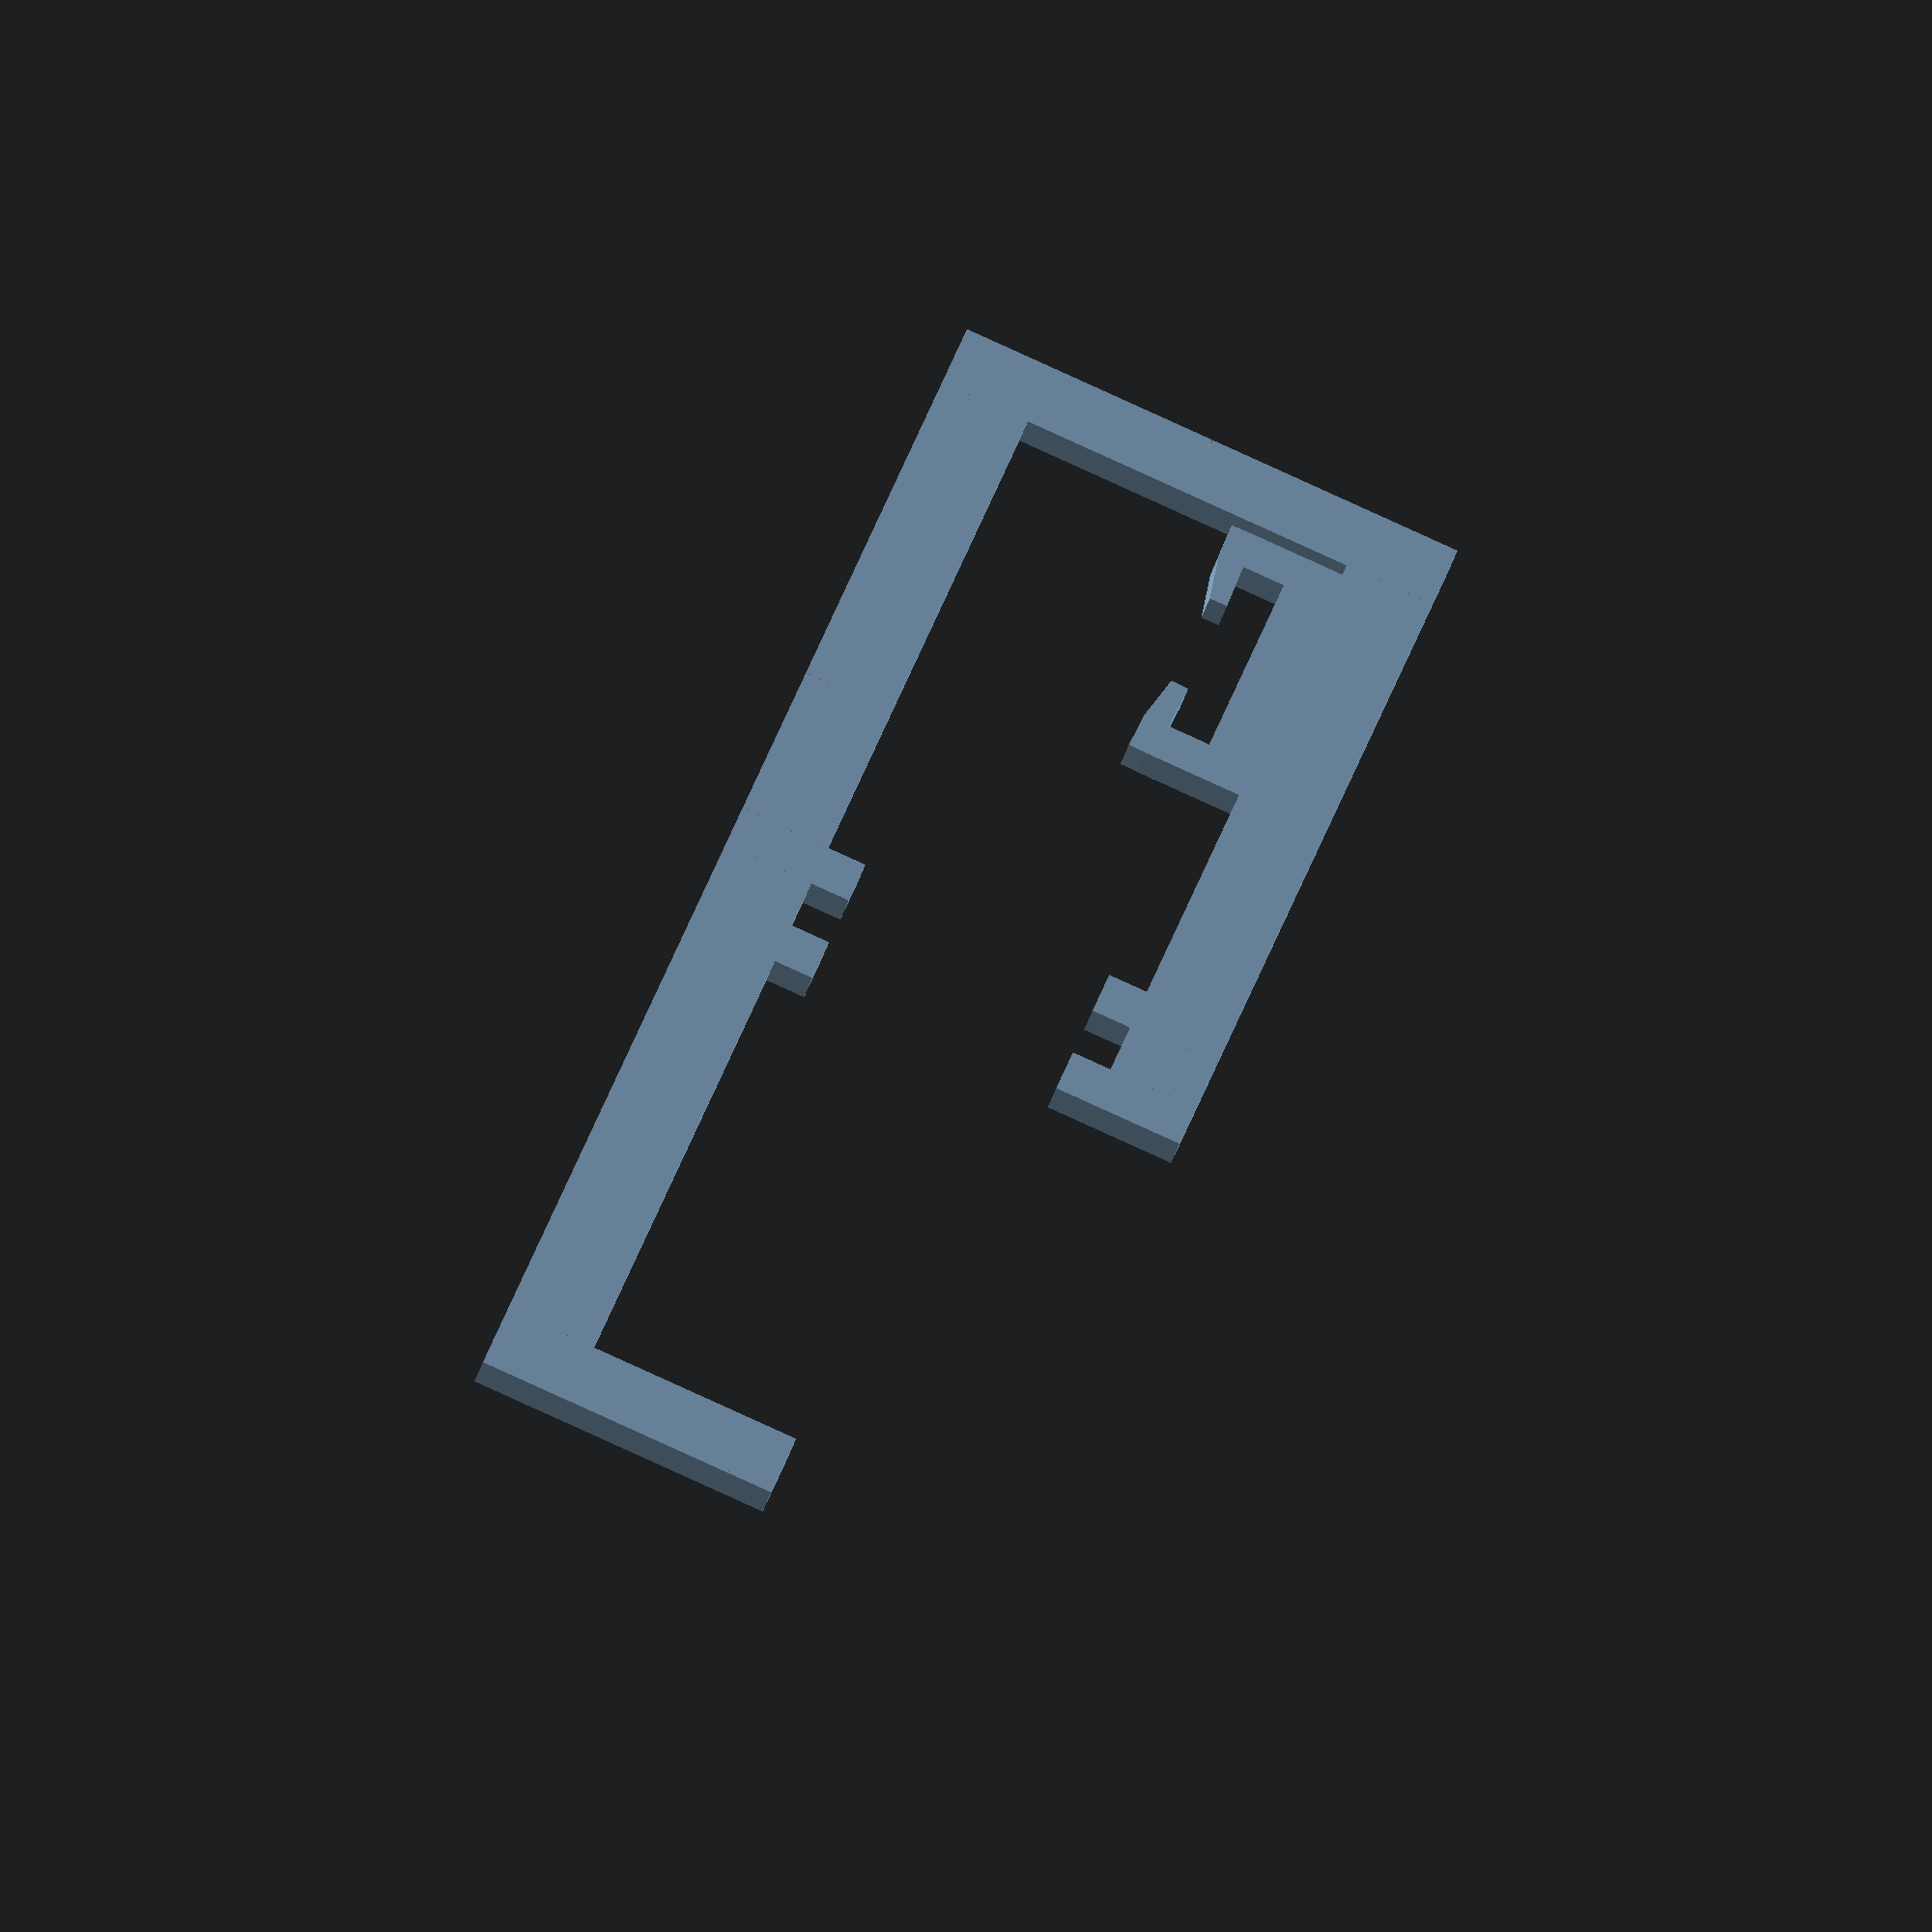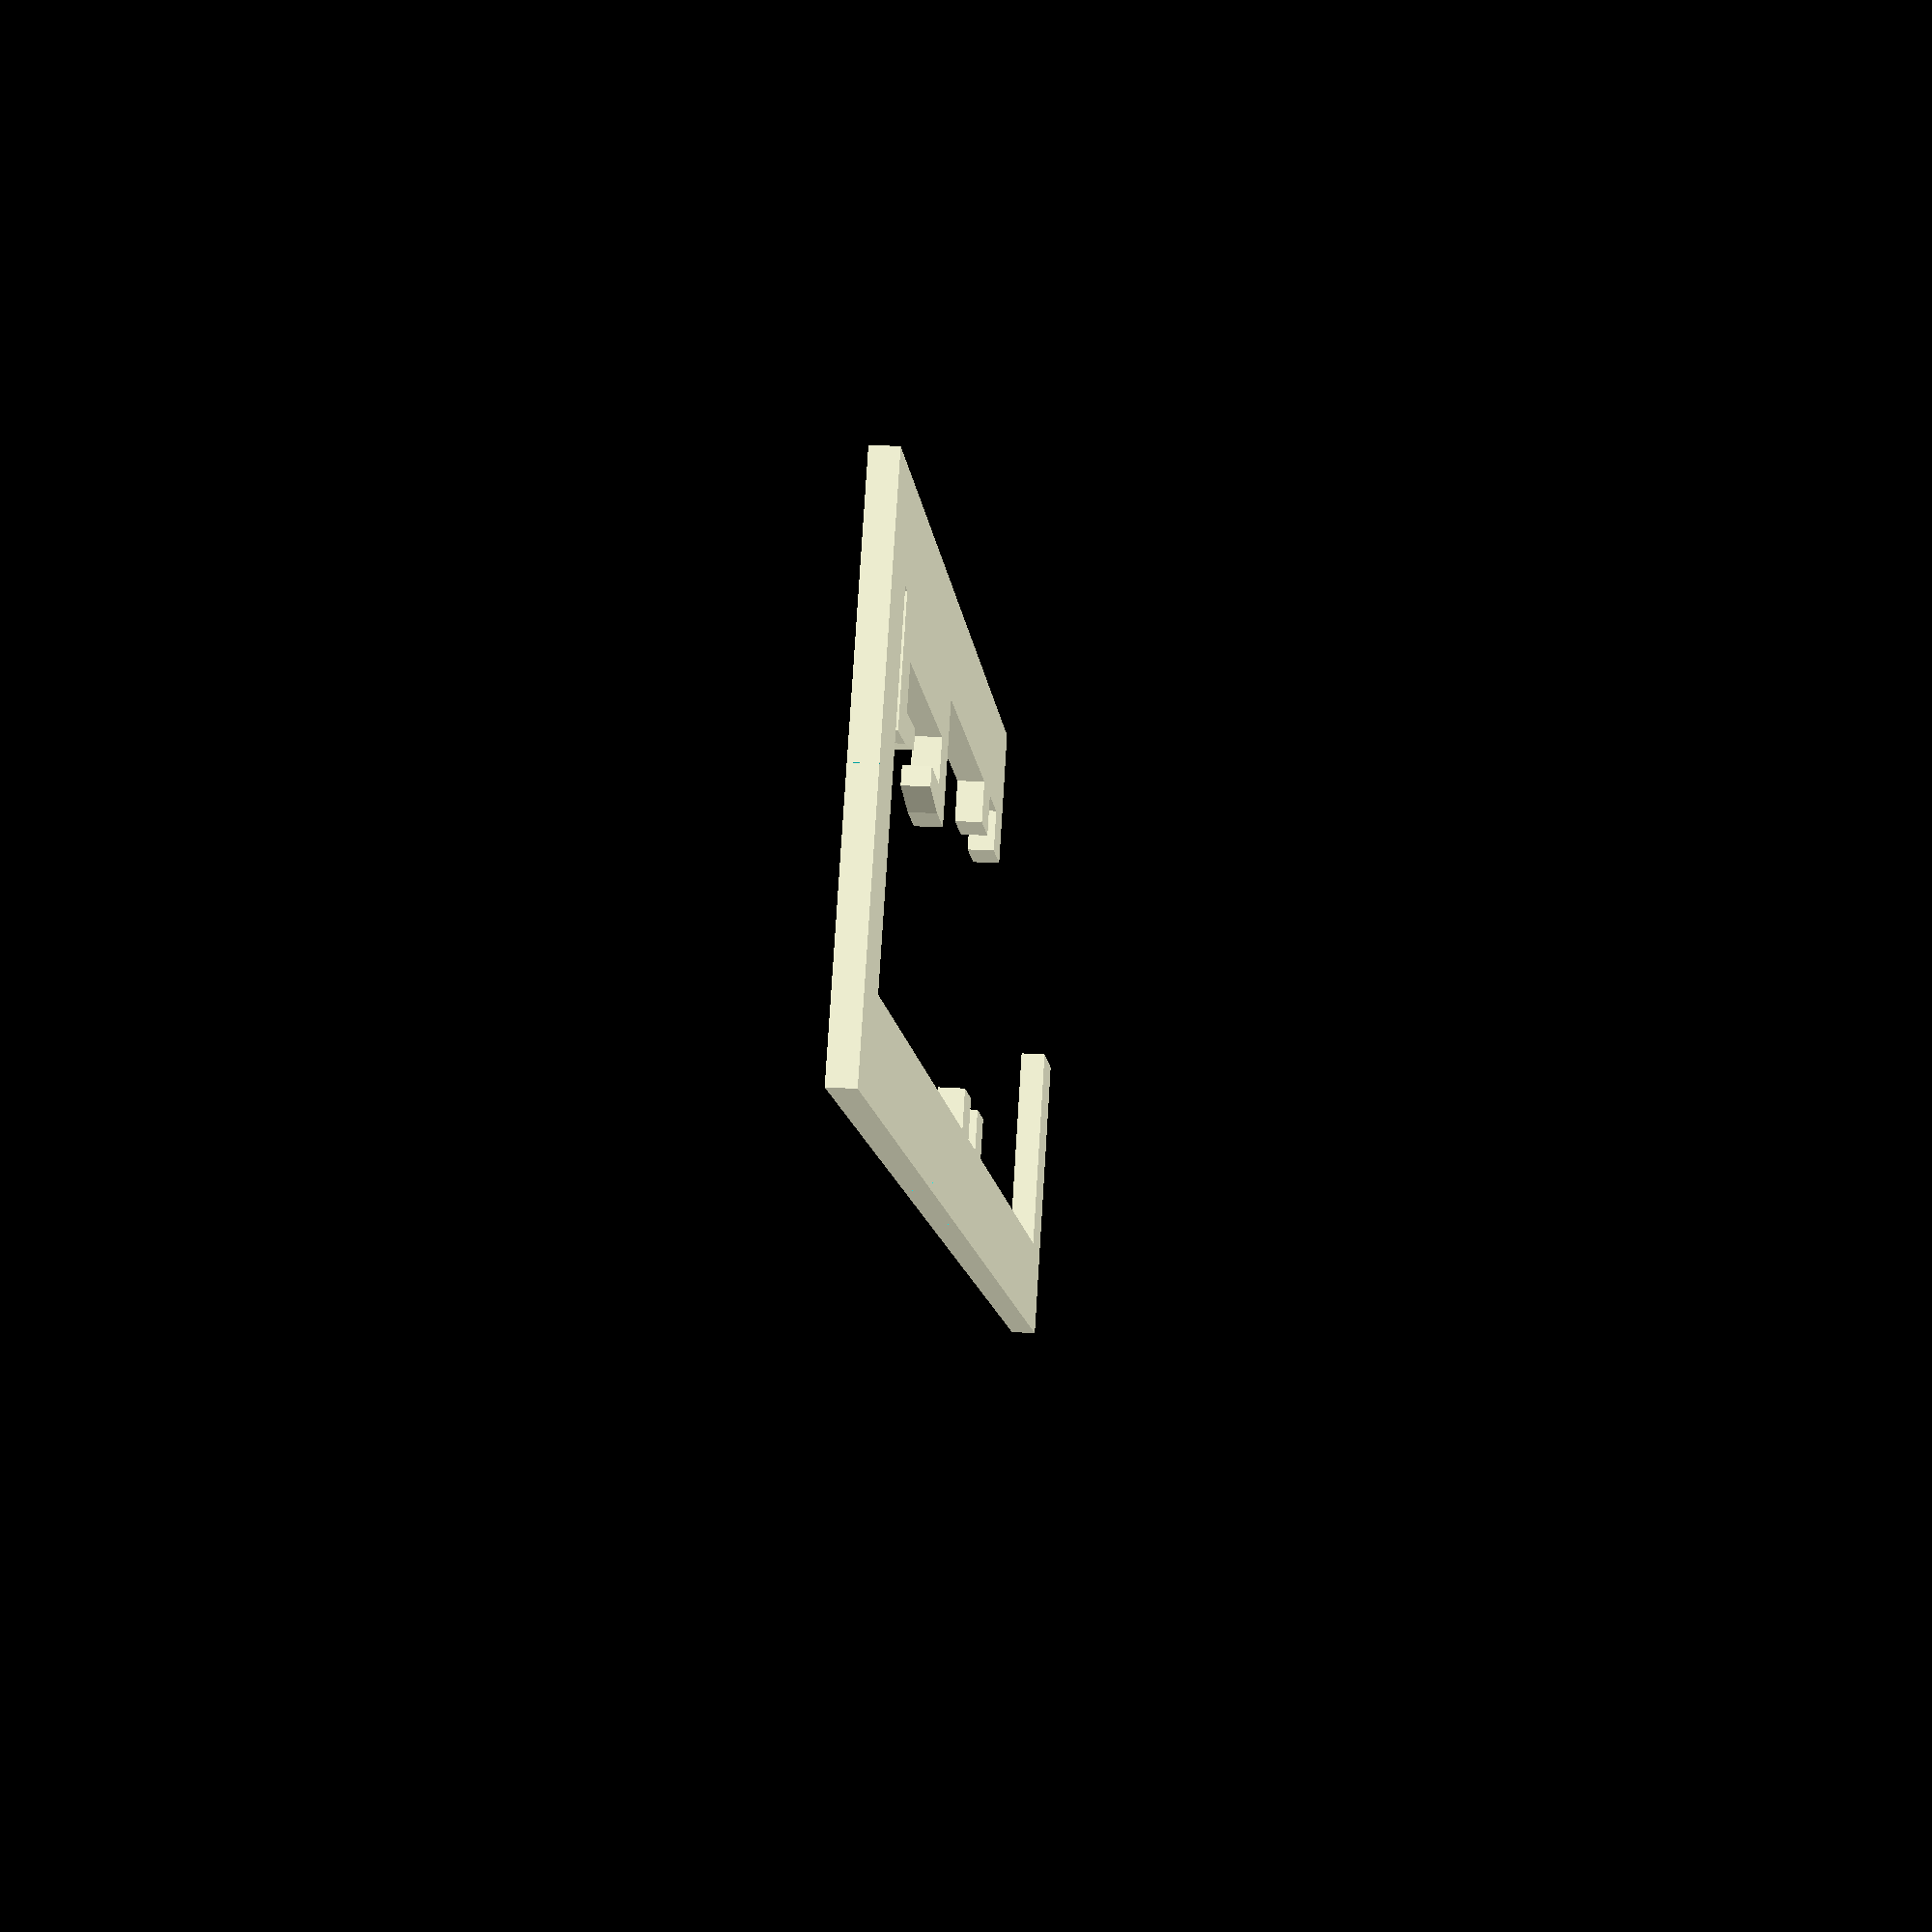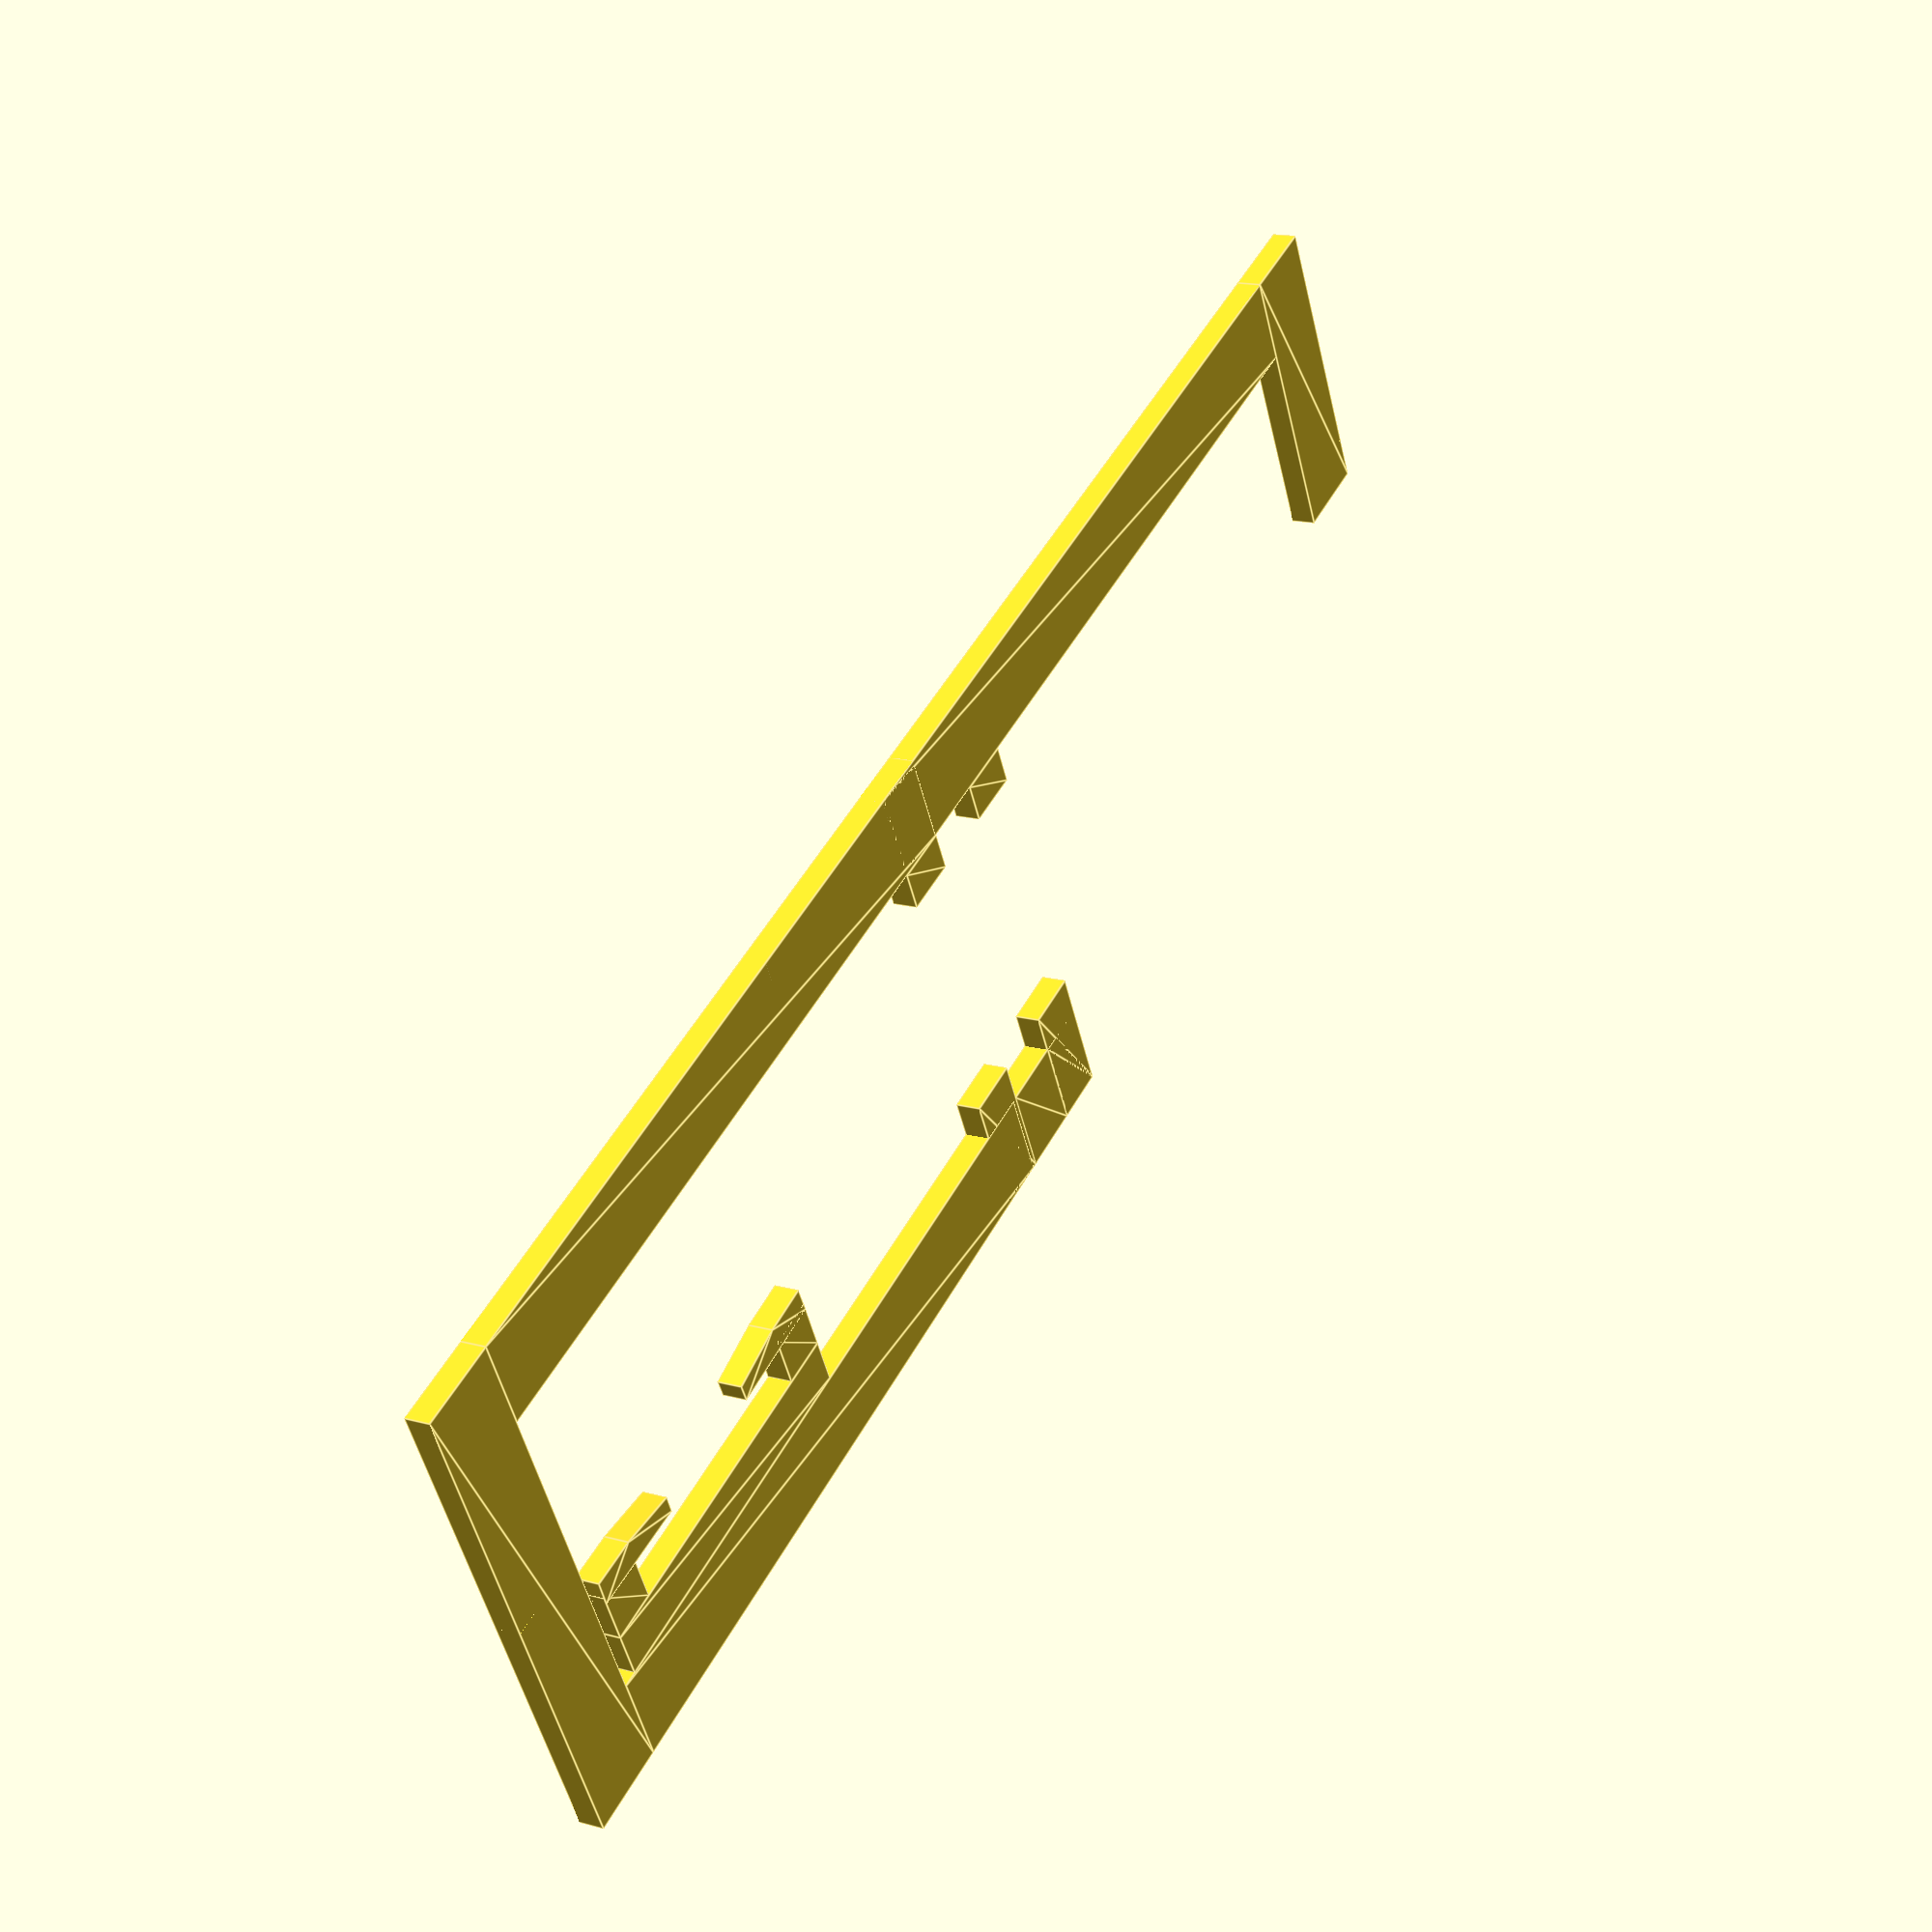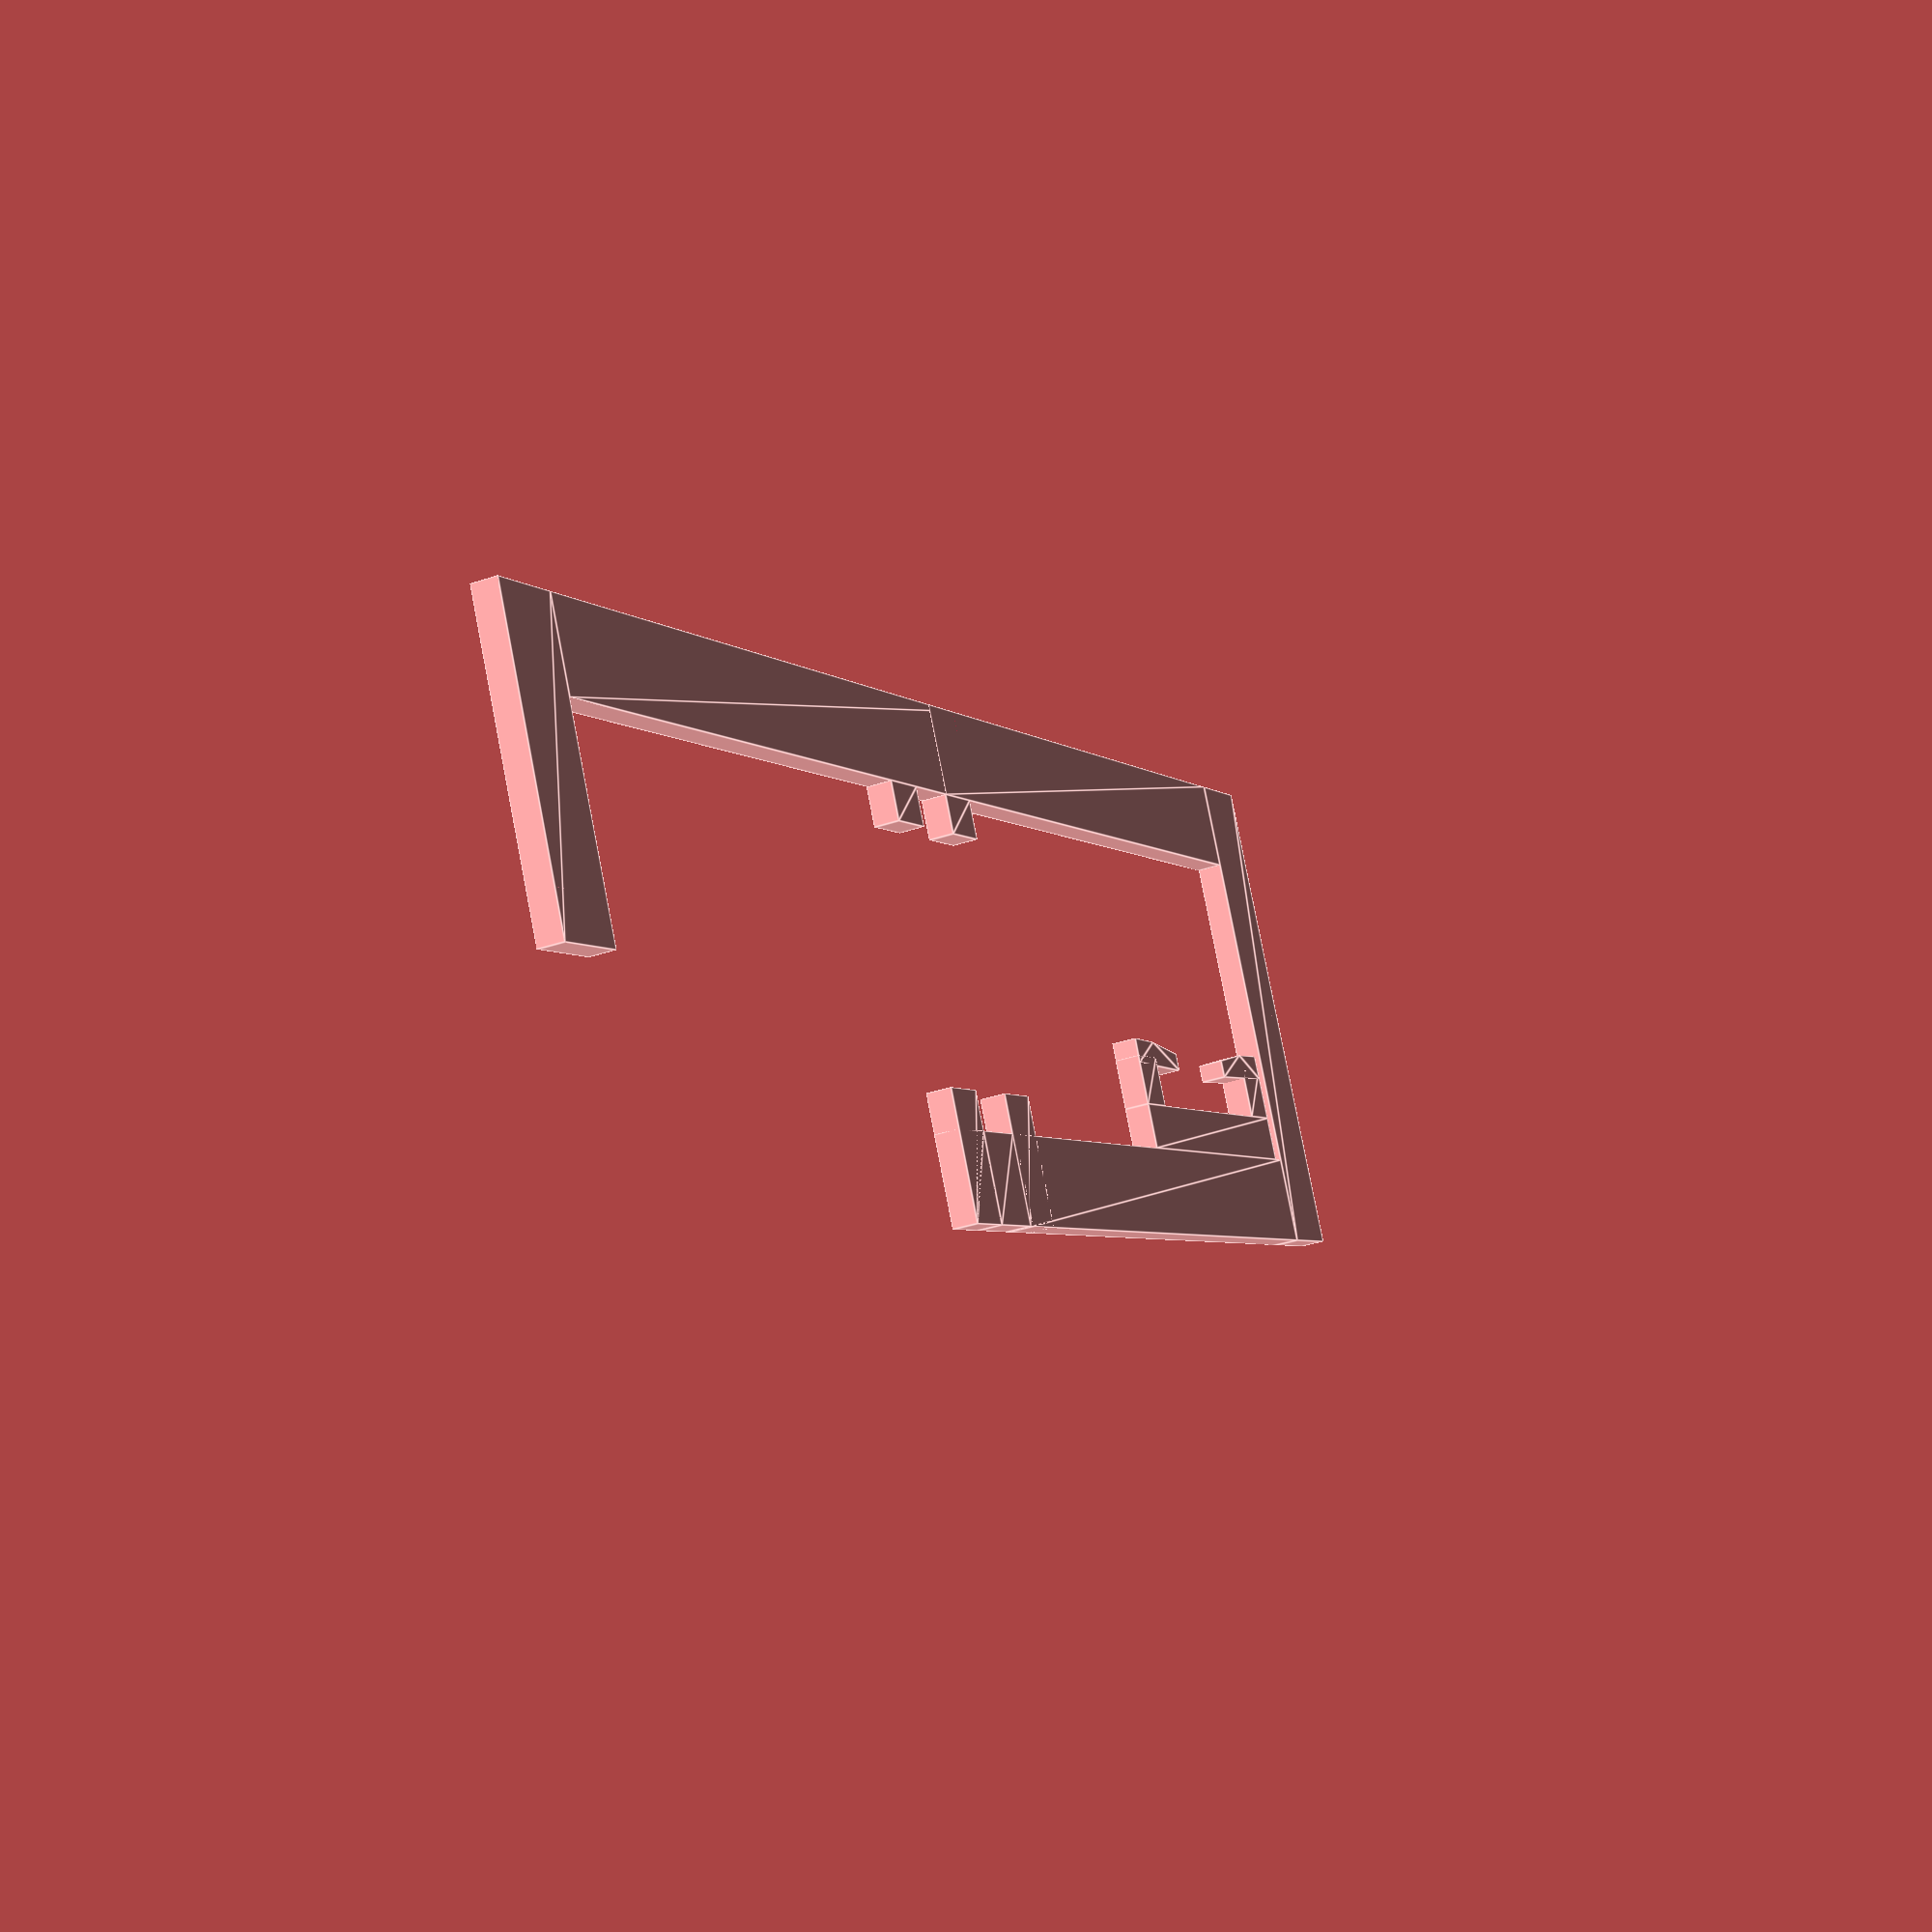
<openscad>



	//--------------Variables:------------------


//note on variables: 	mirror locations refer to center of mirror
//						laser locations in Y and Z direction are to center of laser
//				 		other distances are to nearest edge

//measured variables:
//(3mm)  :
laserCutWidth=.16;				//thickness of plastic removed when cutting (diameter rather than radius)
//acetate:
//laserCutWidth=.7;

sheet=2.96;						//thickness of sheet
sheet_A=sheet-laserCutWidth;	//corrected for laser cut



mirrorThick=.7;		//thickness of mirrors

	//controlled variables:
	freeThread=10;		//length of thread free to rotate/stretch on each side (between mirrors/magnets and frame)

	mirrorWidth=5;		//mirrors dimensions: 	
	mirrorLength=10;	//						(both mirrors are mirrorWidth by mirrorLength)

	threadhookThin=0;		//thinner part of threadhook
	threadhookThick=1.2;	//thicker part of threadhook


	frameThick=3.5;		   			//strength of frame

	frameInsideWidth=13;					//inside width of frame

	mirrorBHolderWidth=3;			//strength on a weak part of the mirror B holder
	dampenerToBase_Z=10;				//distance from dynamic dampener to the base in Z direction

	


		//alignment variables:
		mirrorsToBase_Z=max(mirrorLength/2,sin(45)*(frameInsideWidth/2+frameThick+sheet_A+threadhookThin+mirrorThick)+mirrorBHolderWidth);
										//distance from mirrors to the base in z direction

		//End of Variables




//-------------- Frame:------------------------

magnetToBase_Z=dampenerToBase_Z+10;
frameLengthInside=freeThread*2+mirrorLength/2+mirrorsToBase_Z+sheet+magnetToBase_Z;

tighterSheet=.07;


module Frame(ridge_X=2.3,ridge_Y=.9){
	//(counterclockwise starting at left middle)
	square([frameThick,ridge_X]);
	translate([0,-tighterSheet/2])
		square([ridge_Y*1.7+frameThick,ridge_X+tighterSheet/2]);
	translate([0,-sheet_A])
		square([frameThick,sheet_A]);
	translate([0,-sheet_A-ridge_X])
		square([frameThick+ridge_Y*1.7,ridge_X+tighterSheet/2]);
	
	//left to bottom:
	translate([0,-sheet-magnetToBase_Z- freeThread])
		square([frameThick,magnetToBase_Z+freeThread]);


	offset=1.8-.5;
	translate([frameThick+offset,-sheet*8.5-14.4/2]) {
				translate([-offset,0])square([offset+0.5,14.4]);
				translate([.5,0]) square([2,2]);
				translate([.5,14.4-2]) square([2,2]);
				translate([2.2,0]) rotate(1.5) polygon(points=[[0,0],[0,4.5],[.7,4.5],[1.0,2],[1.0,0]]);
				translate([2.2-7*sin(1.5),14.4-7]) rotate(-1.5) polygon(points=[[0,2.5],[0,7],[1.0,7],[1.0,5],[0.7,2.5]]);
		
	}

	//bottom:
	difference() {
		translate([0,-sheet-magnetToBase_Z- freeThread- frameThick])
			square([frameThick*2+frameInsideWidth,frameThick]);

		//notches for thread

		
		translate([frameThick+frameInsideWidth/2-0.005,-sheet-magnetToBase_Z- freeThread- frameThick])
			square([0.01,.9]);

		
	}


	
	//right:

	difference(){
		union(){
			translate([frameThick+frameInsideWidth,-sheet-magnetToBase_Z- freeThread+frameLengthInside/2-2.4])
				square([frameThick,frameLengthInside/2+2.4]);	
			difference(){
				translate([frameThick*1+frameInsideWidth,-sheet-magnetToBase_Z- freeThread])	
					square([frameThick,frameLengthInside/2+3.4-frameThick]);
				translate([frameThick*2-.9+frameInsideWidth,-14])
					square([0.9,0.01]);
				translate([frameThick*2-.9+frameInsideWidth,-5.2])
					square([0.9,0.01]);
			}	
			
		}

	}

	//base ridges
	translate([frameThick+frameInsideWidth- ridge_Y*1.7,-tighterSheet/2])	
		square([ridge_Y*1.7,ridge_X+tighterSheet/2]);
	translate([frameThick+frameInsideWidth -ridge_Y*1.7,-sheet_A-ridge_X])
		square([ridge_Y*1.7,ridge_X+tighterSheet/2]);


	//top:
	difference() {
		union(){
			translate([frameThick/2+frameInsideWidth/2,mirrorsToBase_Z+mirrorLength/2+freeThread])
				square([frameInsideWidth/2+frameThick*1.5,frameThick]);
		//	translate([0,mirrorsToBase_Z+mirrorLength/2+freeThread -frameThick/2])
		//		square([frameThick, frameThick/2]);
		}
		//notches for thread


		translate([frameThick+frameInsideWidth/2-0.005,mirrorsToBase_Z+mirrorLength/2+freeThread+frameThick-.6])
			square([0.01,.6]);
	}

	


}

Frame();


	

</openscad>
<views>
elev=228.6 azim=16.3 roll=198.3 proj=o view=solid
elev=336.5 azim=123.9 roll=276.4 proj=p view=wireframe
elev=344.2 azim=297.1 roll=120.1 proj=p view=edges
elev=32.9 azim=243.8 roll=295.6 proj=p view=edges
</views>
